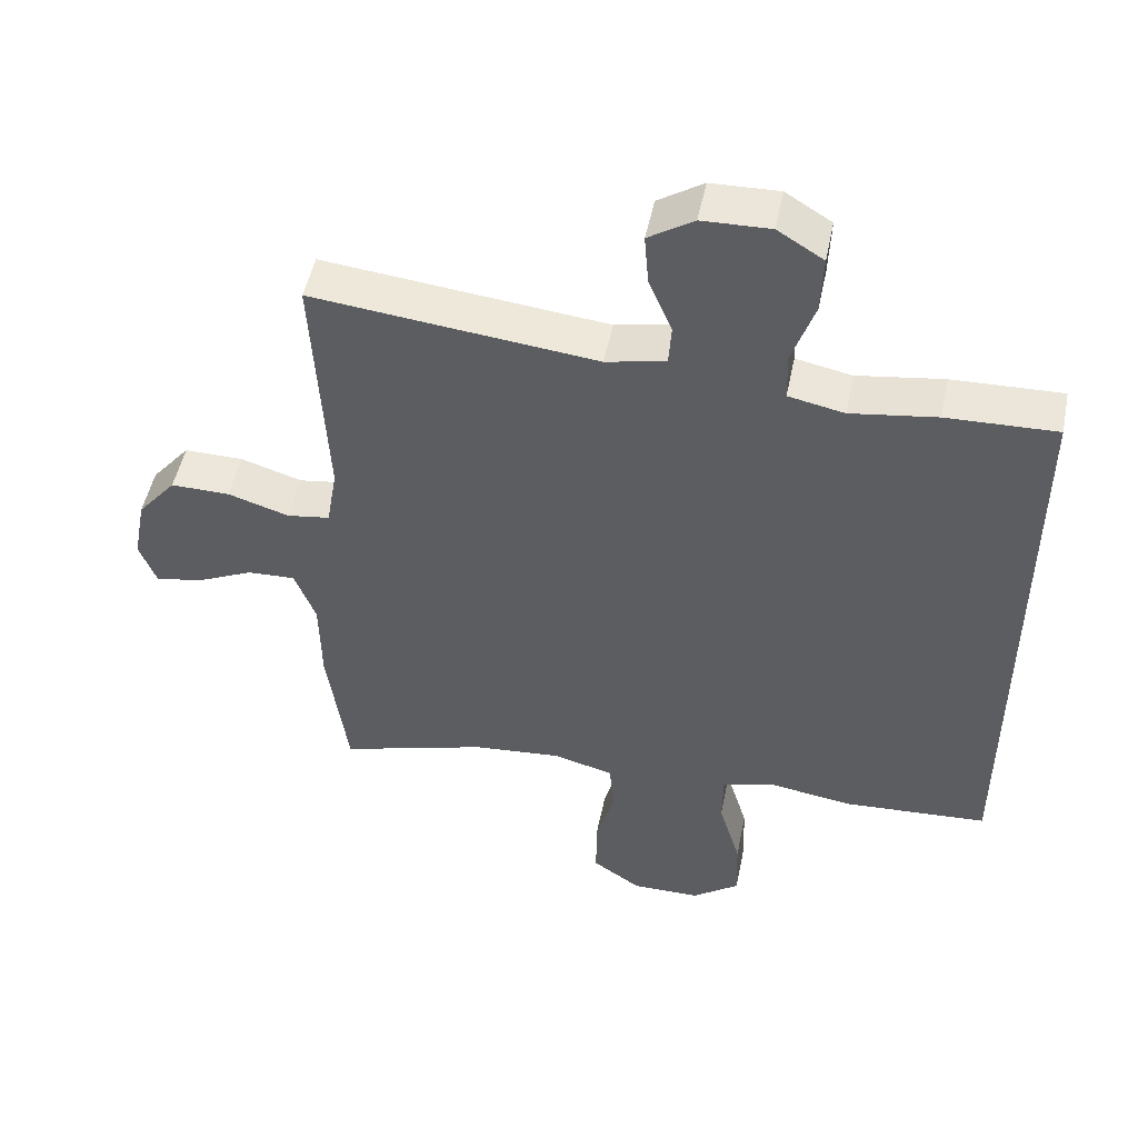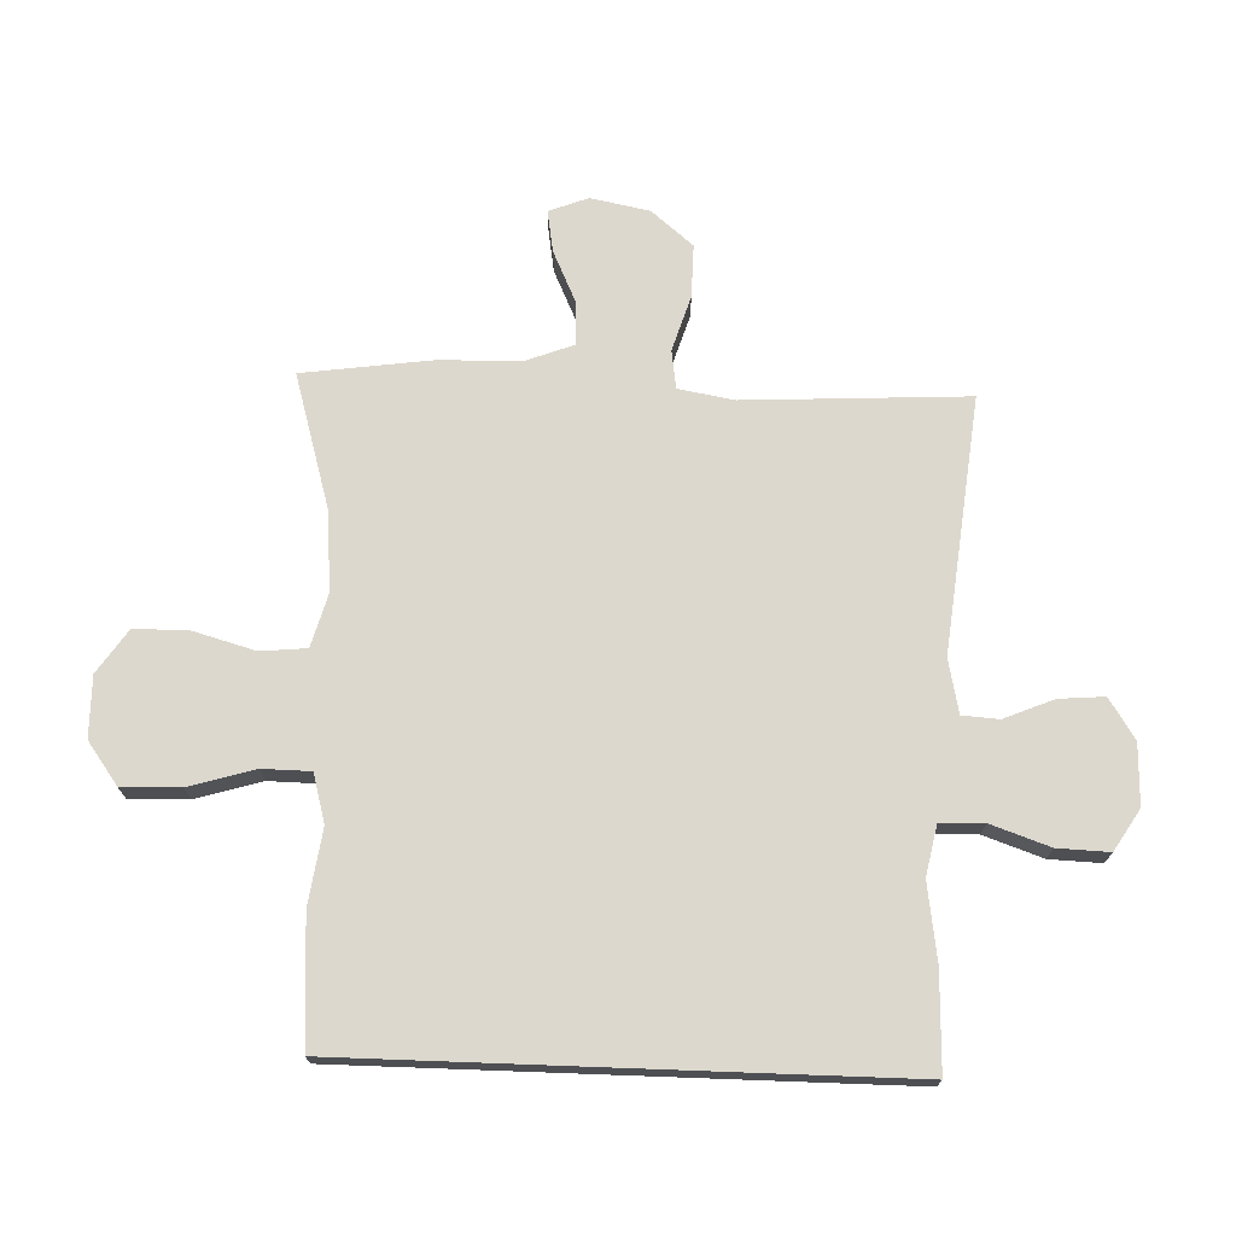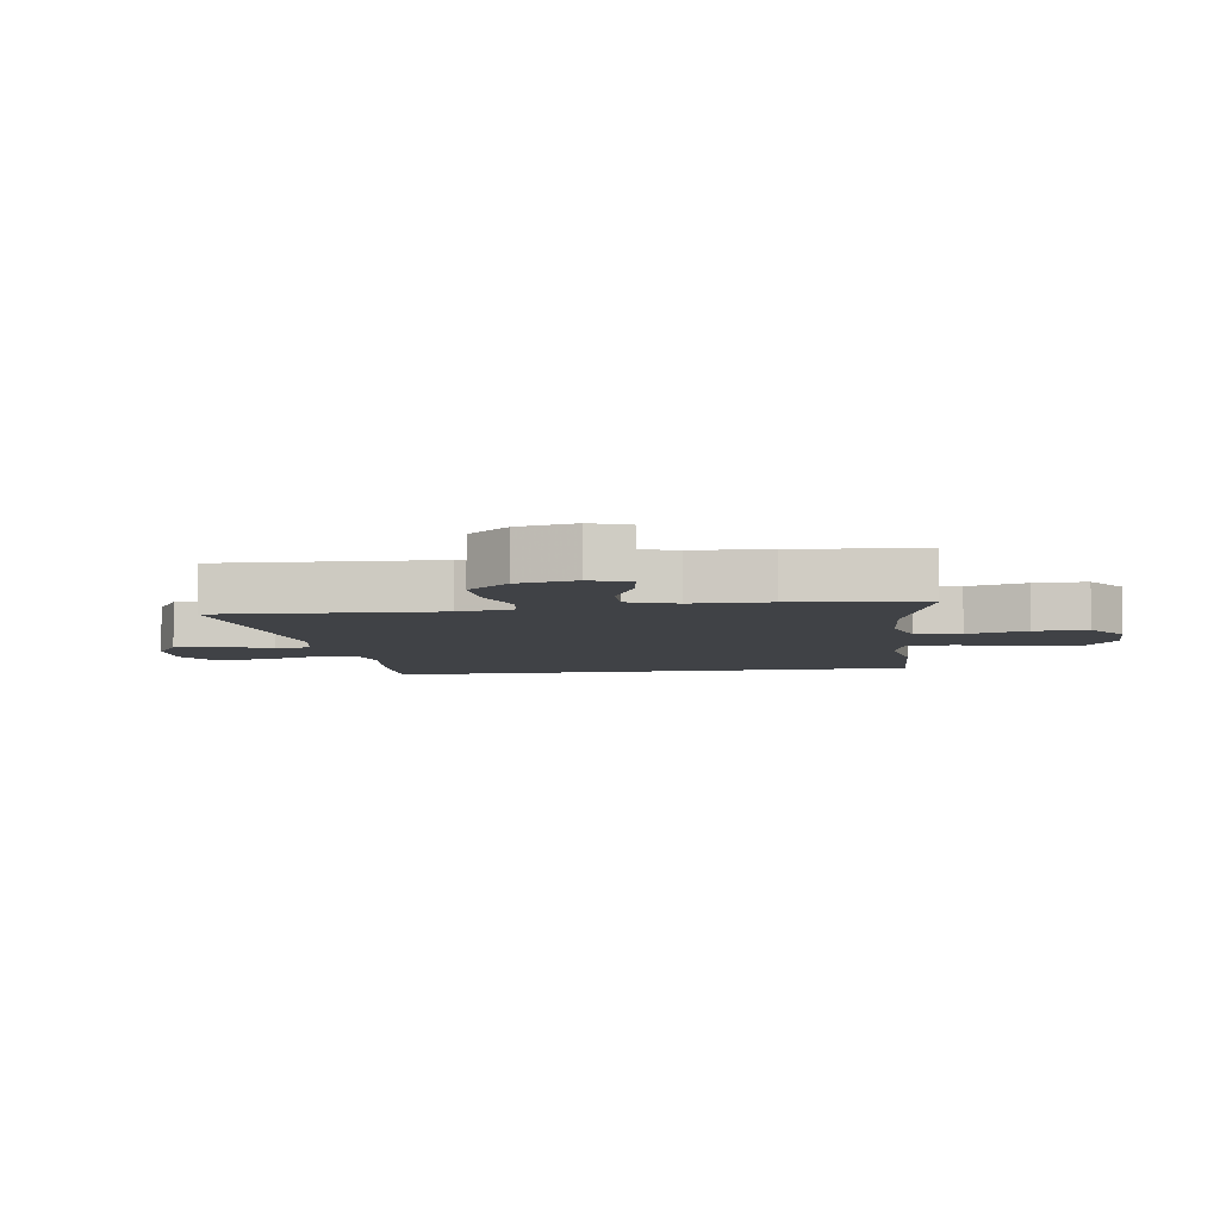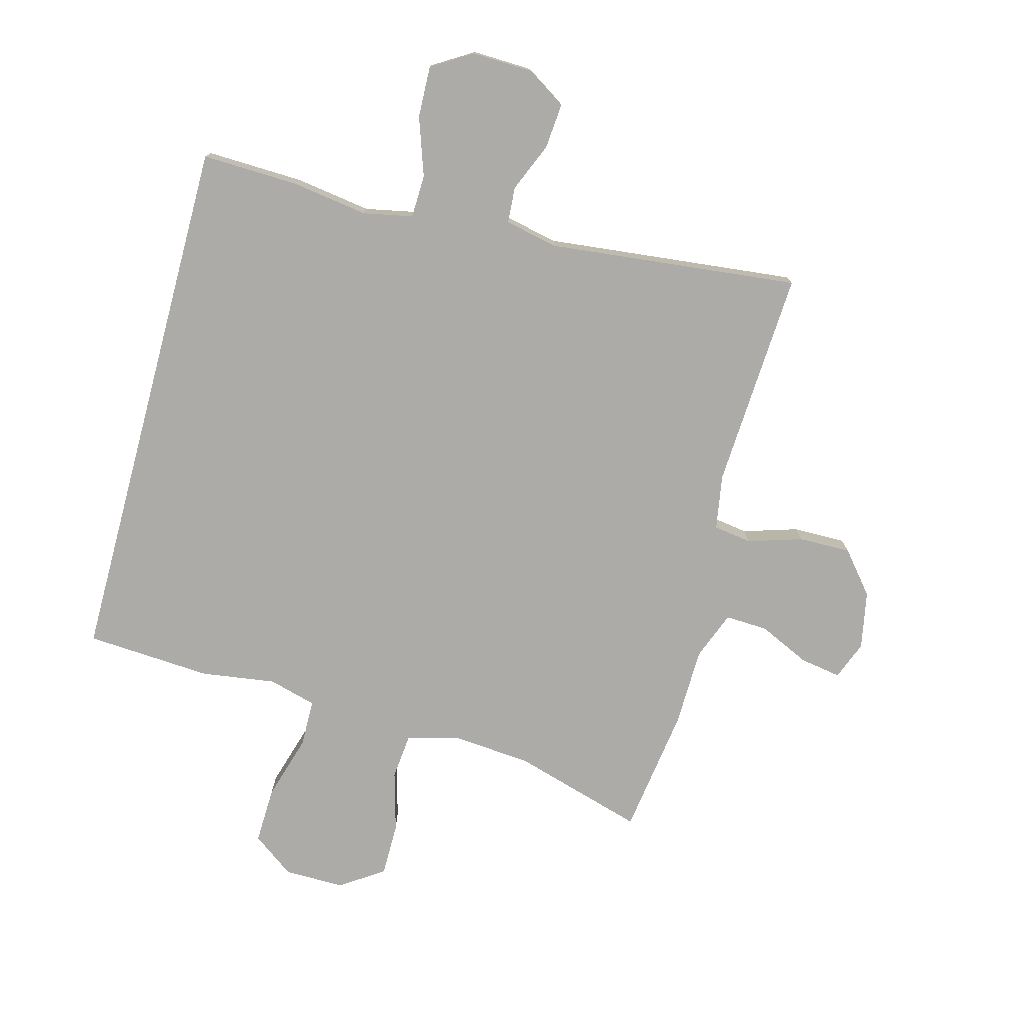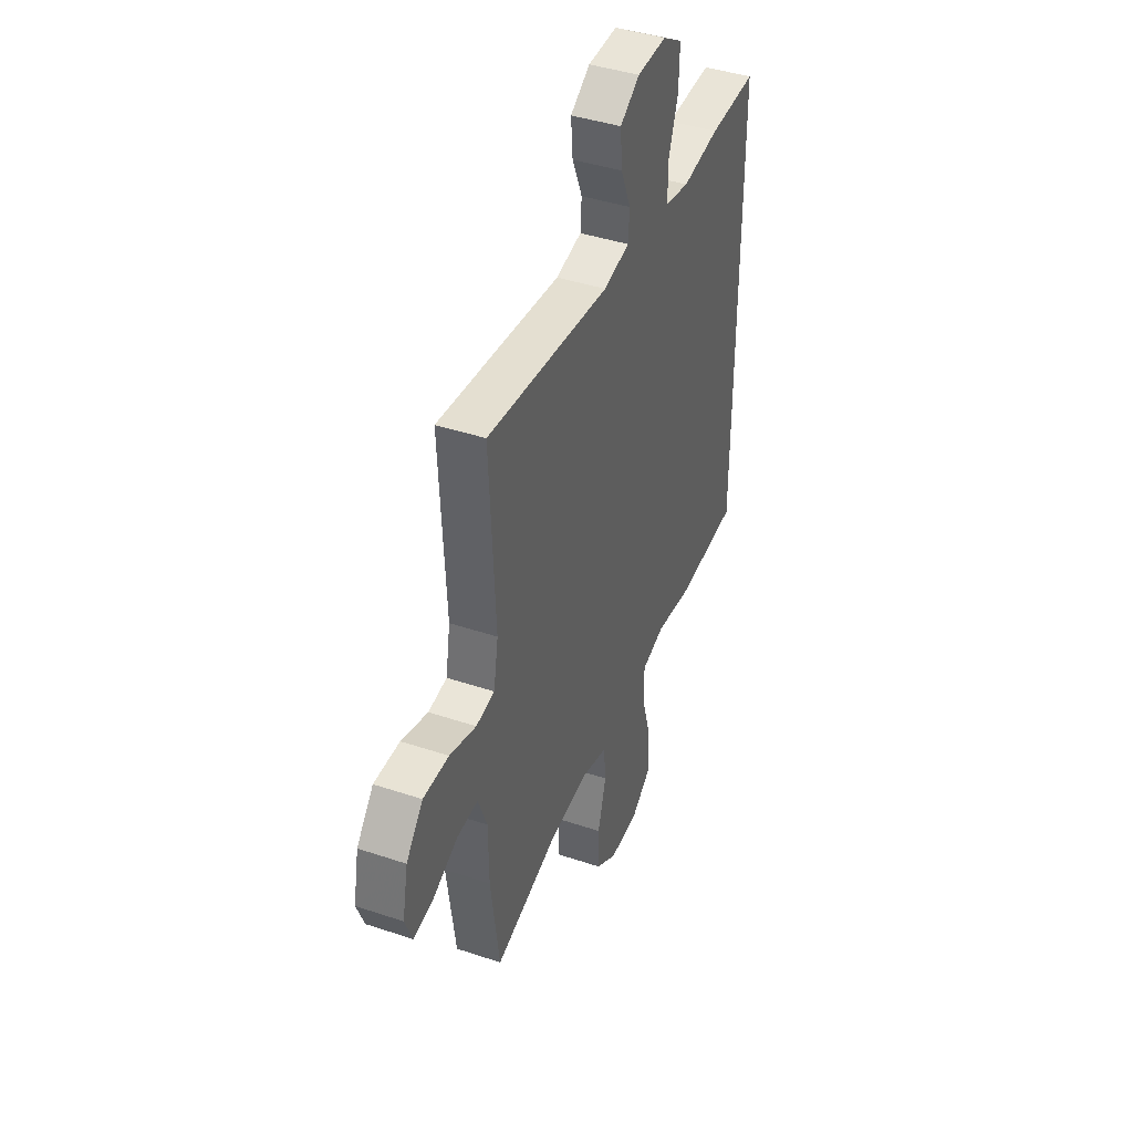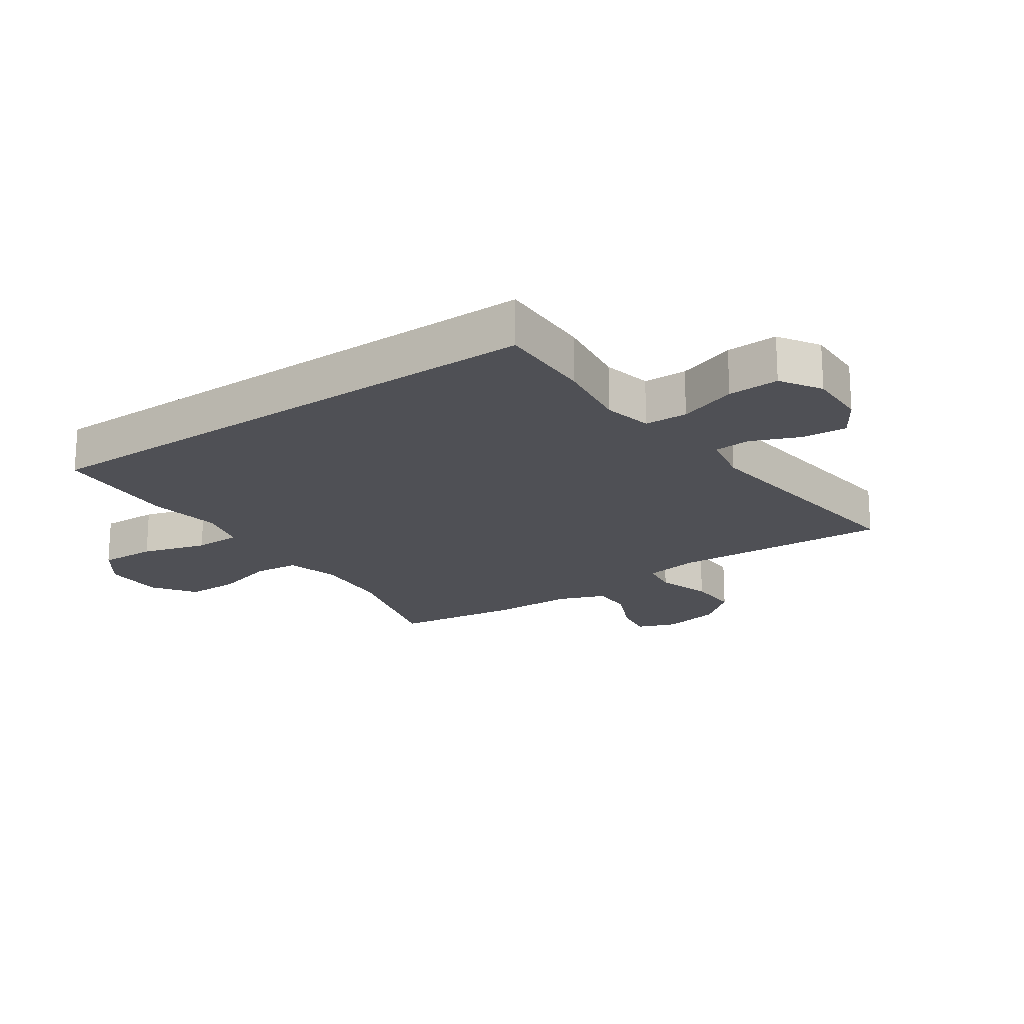
<metadata>
{"format":"obj","ext":"obj","renderer":"f3d","projection":"perspective","resolution":1024,"background":"white","views":[{"elev":49.7,"azim":-168.5,"up":"+Z"},{"elev":72.2,"azim":-87.9,"up":"+Y"},{"elev":-6.2,"azim":98.8,"up":"+Y"},{"elev":-76.2,"azim":-15.0,"up":"+Y"},{"elev":41.8,"azim":112.0,"up":"+Z"},{"elev":-19.4,"azim":-54.9,"up":"+Y"}]}
</metadata>
<code>
v 0.5 0.07 -0.5
v 0.289 0.07 -0.438
v 0.162 0.07 -0.427
v 0.078 0.07 -0.45
v 0.071 0.07 -0.523
v 0.098 0.07 -0.62
v 0.098 0.07 -0.706
v 0.029 0.07 -0.753
v -0.068 0.07 -0.752
v -0.135 0.07 -0.703
v -0.132 0.07 -0.611
v -0.101 0.07 -0.507
v -0.102 0.07 -0.431
v -0.179 0.07 -0.41
v -0.298 0.07 -0.427
v -0.5 0.07 -0.414
v -0.5 0.07 0.45
v -0.345 0.07 0.445
v -0.223 0.07 0.427
v -0.144 0.07 0.443
v -0.142 0.07 0.512
v -0.174 0.07 0.605
v -0.177 0.07 0.687
v -0.112 0.07 0.727
v -0.016 0.07 0.724
v 0.048 0.07 0.683
v 0.042 0.07 0.611
v 0.009 0.07 0.533
v 0.013 0.07 0.475
v 0.098 0.07 0.457
v 0.5 0.07 0.5
v 0.481 0.07 0.148
v 0.496 0.07 0.06
v 0.557 0.07 0.051
v 0.644 0.07 0.078
v 0.728 0.07 0.079
v 0.783 0.07 0.013
v 0.801 0.07 -0.08
v 0.777 0.07 -0.142
v 0.711 0.07 -0.131
v 0.629 0.07 -0.093
v 0.561 0.07 -0.09
v 0.531 0.07 -0.168
v 0.529 0.07 -0.293
v 0.5 0 -0.5
v 0.289 0 -0.438
v 0.162 0 -0.427
v 0.078 0 -0.45
v 0.071 0 -0.523
v 0.098 0 -0.62
v 0.098 0 -0.706
v 0.029 0 -0.753
v -0.068 0 -0.752
v -0.135 0 -0.703
v -0.132 0 -0.611
v -0.101 0 -0.507
v -0.102 0 -0.431
v -0.179 0 -0.41
v -0.298 0 -0.427
v -0.5 0 -0.414
v -0.5 0 0.45
v -0.345 0 0.445
v -0.223 0 0.427
v -0.144 0 0.443
v -0.142 0 0.512
v -0.174 0 0.605
v -0.177 0 0.687
v -0.112 0 0.727
v -0.016 0 0.724
v 0.048 0 0.683
v 0.042 0 0.611
v 0.009 0 0.533
v 0.013 0 0.475
v 0.098 0 0.457
v 0.5 0 0.5
v 0.481 0 0.148
v 0.496 0 0.06
v 0.557 0 0.051
v 0.644 0 0.078
v 0.728 0 0.079
v 0.783 0 0.013
v 0.801 0 -0.08
v 0.777 0 -0.142
v 0.711 0 -0.131
v 0.629 0 -0.093
v 0.561 0 -0.09
v 0.531 0 -0.168
v 0.529 0 -0.293
f 43 44 1 2
f 42 43 2 3
f 38 39 40 41
f 38 41 42
f 37 38 42
f 34 35 36 37
f 33 34 37 42
f 30 31 32
f 29 30 32 33
f 25 26 27 28
f 25 28 29
f 24 25 29
f 21 22 23 24
f 20 21 24 29
f 16 17 18 19
f 14 15 16 19
f 13 14 19 20
f 9 10 11 12
f 9 12 13
f 5 6 7 8
f 4 5 8 9
f 33 42 3 4
f 29 33 4
f 13 20 29
f 4 9 13 29
f 46 45 88 87
f 47 46 87 86
f 85 84 83 82
f 86 85 82
f 86 82 81
f 81 80 79 78
f 86 81 78 77
f 76 75 74
f 77 76 74 73
f 72 71 70 69
f 73 72 69
f 73 69 68
f 68 67 66 65
f 73 68 65 64
f 63 62 61 60
f 63 60 59 58
f 64 63 58 57
f 56 55 54 53
f 57 56 53
f 52 51 50 49
f 53 52 49 48
f 48 47 86 77
f 48 77 73
f 73 64 57
f 73 57 53 48
f 1 45 46 2
f 2 46 47 3
f 3 47 48 4
f 4 48 49 5
f 5 49 50 6
f 6 50 51 7
f 7 51 52 8
f 8 52 53 9
f 9 53 54 10
f 10 54 55 11
f 11 55 56 12
f 12 56 57 13
f 13 57 58 14
f 14 58 59 15
f 15 59 60 16
f 16 60 61 17
f 17 61 62 18
f 18 62 63 19
f 19 63 64 20
f 20 64 65 21
f 21 65 66 22
f 22 66 67 23
f 23 67 68 24
f 24 68 69 25
f 25 69 70 26
f 26 70 71 27
f 27 71 72 28
f 28 72 73 29
f 29 73 74 30
f 30 74 75 31
f 31 75 76 32
f 32 76 77 33
f 33 77 78 34
f 34 78 79 35
f 35 79 80 36
f 36 80 81 37
f 37 81 82 38
f 38 82 83 39
f 39 83 84 40
f 40 84 85 41
f 41 85 86 42
f 42 86 87 43
f 43 87 88 44
f 44 88 45 1

</code>
